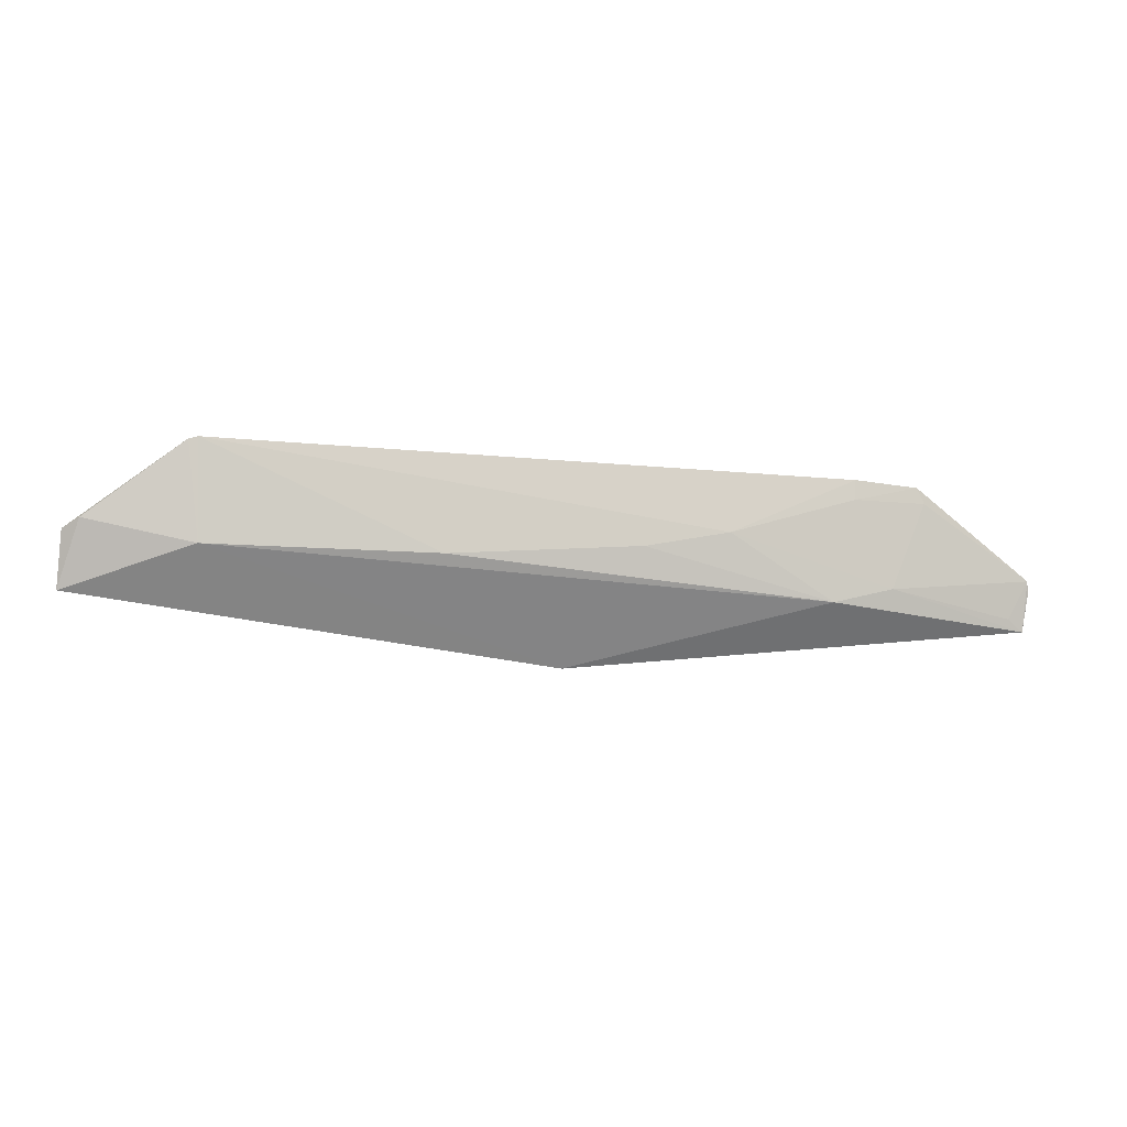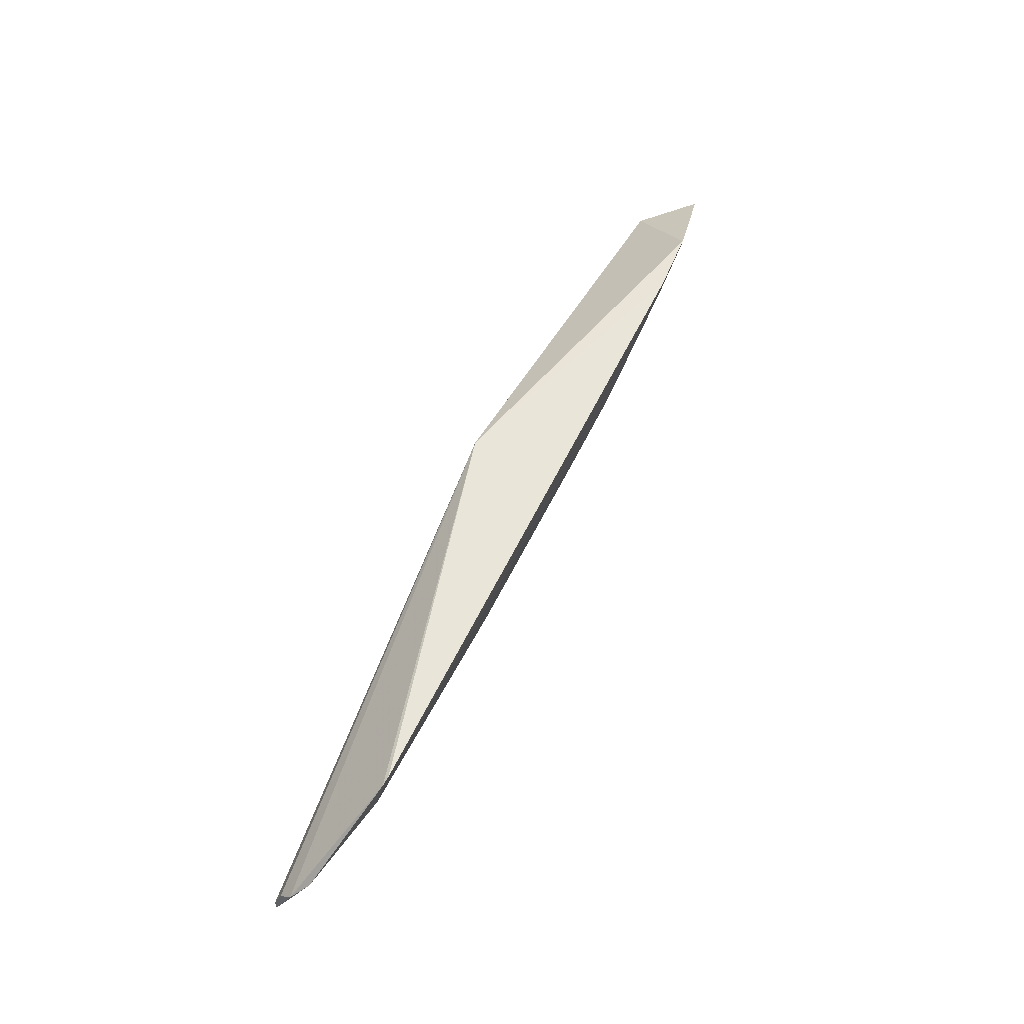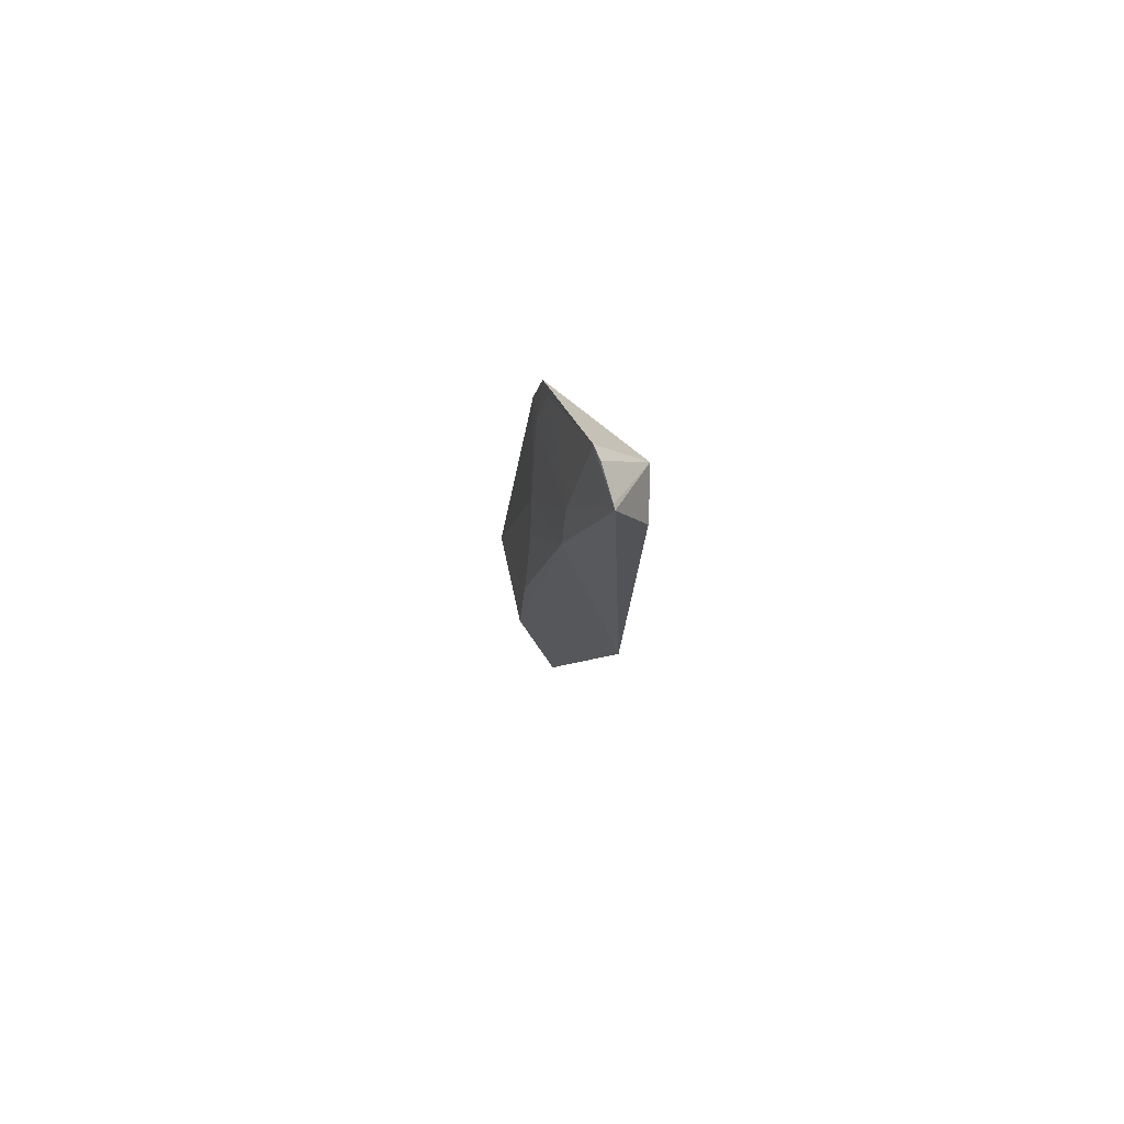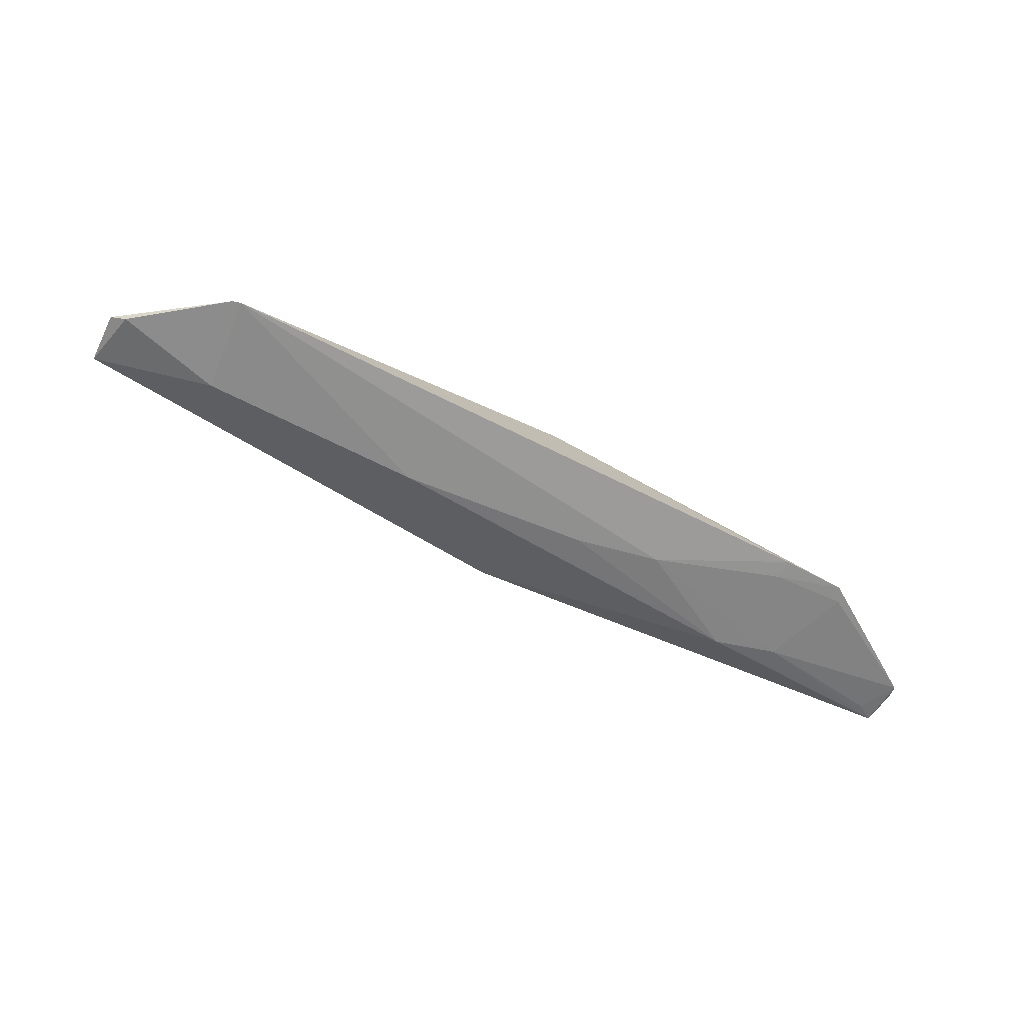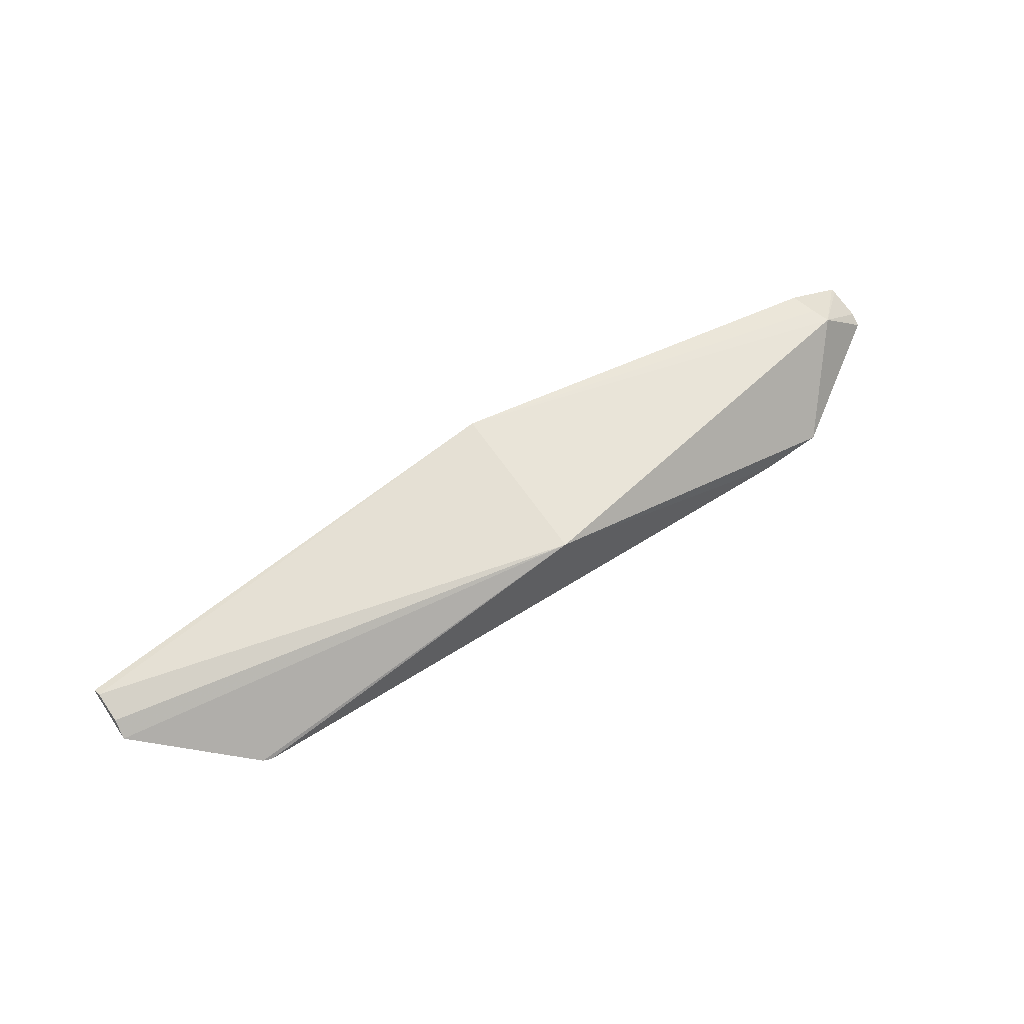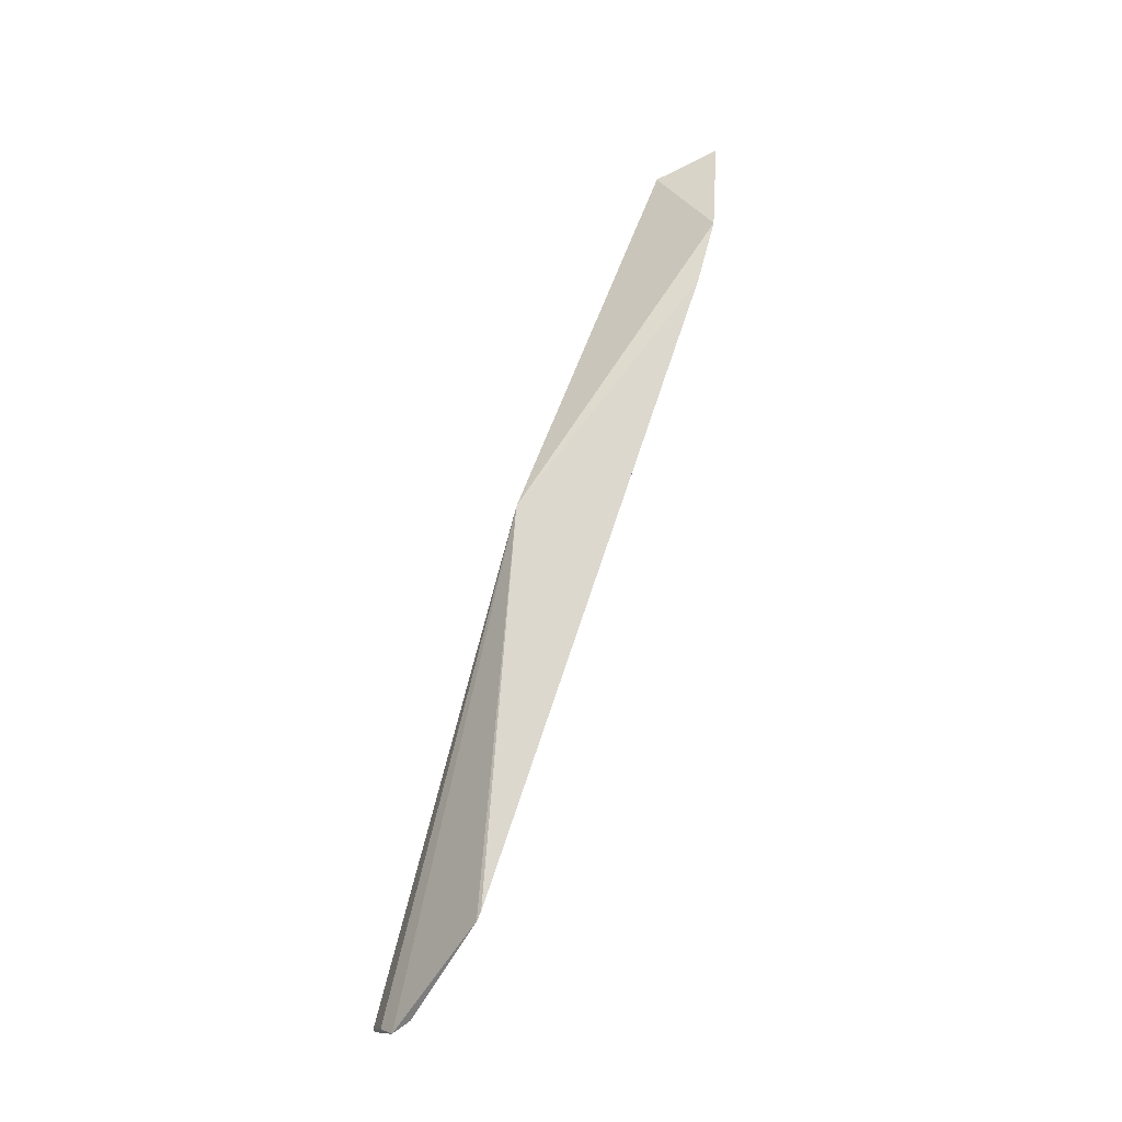
<metadata>
{"format":"obj","ext":"obj","renderer":"f3d","projection":"perspective","resolution":1024,"background":"white","views":[{"elev":-18.8,"azim":-9.3,"up":"+Z"},{"elev":59.1,"azim":-62.6,"up":"+Z"},{"elev":-9.6,"azim":87.4,"up":"+Z"},{"elev":-75.7,"azim":-26.3,"up":"+Y"},{"elev":59.5,"azim":-32.9,"up":"+Y"},{"elev":72.3,"azim":-70.0,"up":"+Z"}]}
</metadata>
<code>
v 0.2549 -0.1556 -0.3555
v 0.34 -0.1217 -0.4441
v 0.01299 -0.09936 -0.3561
v -0.3297 -0.1247 -0.4473
v -0.07838 -0.1567 -0.4232
v 0.01091 -0.09505 -0.482
v 0.3045 -0.09947 -0.4138
v 0.1945 -0.142 -0.4389
v -0.2442 -0.1716 -0.356
v -0.331 -0.126 -0.4527
v 0.3417 -0.1324 -0.4128
v 0.2956 -0.09985 -0.4463
v 0.1182 -0.1579 -0.3973
v 0.3395 -0.121 -0.4474
v 0.2089 -0.1597 -0.3539
v -0.3297 -0.1407 -0.4145
v -0.2405 -0.1563 -0.4251
v 0.3428 -0.1285 -0.4219
v 0.2378 -0.1415 -0.427
v 0.3005 -0.09948 -0.4271
v 0.05815 -0.1566 -0.4102
v 0.2085 -0.1577 -0.368
v -0.2506 -0.1709 -0.3578
v -0.3288 -0.1315 -0.4261
v -0.318 -0.1494 -0.409
v 0.2604 -0.1531 -0.3663
v 0.3279 -0.1254 -0.4397
f 6 4 3
f 7 3 1
f 7 6 3
f 10 4 6
f 11 7 1
f 13 9 5
f 14 8 6
f 14 6 12
f 14 12 7
f 14 7 2
f 15 1 3
f 15 3 9
f 15 9 13
f 17 5 9
f 17 8 5
f 17 10 6
f 17 6 8
f 18 2 7
f 18 7 11
f 18 14 2
f 18 11 14
f 19 8 14
f 19 13 8
f 20 12 6
f 20 6 7
f 20 7 12
f 21 13 5
f 21 5 8
f 21 8 13
f 22 15 13
f 22 1 15
f 22 13 19
f 23 9 3
f 23 3 16
f 23 17 9
f 24 16 3
f 24 3 4
f 24 4 10
f 24 10 16
f 25 16 10
f 25 10 17
f 25 23 16
f 25 17 23
f 26 19 11
f 26 11 1
f 26 22 19
f 26 1 22
f 27 19 14
f 27 14 11
f 27 11 19

</code>
